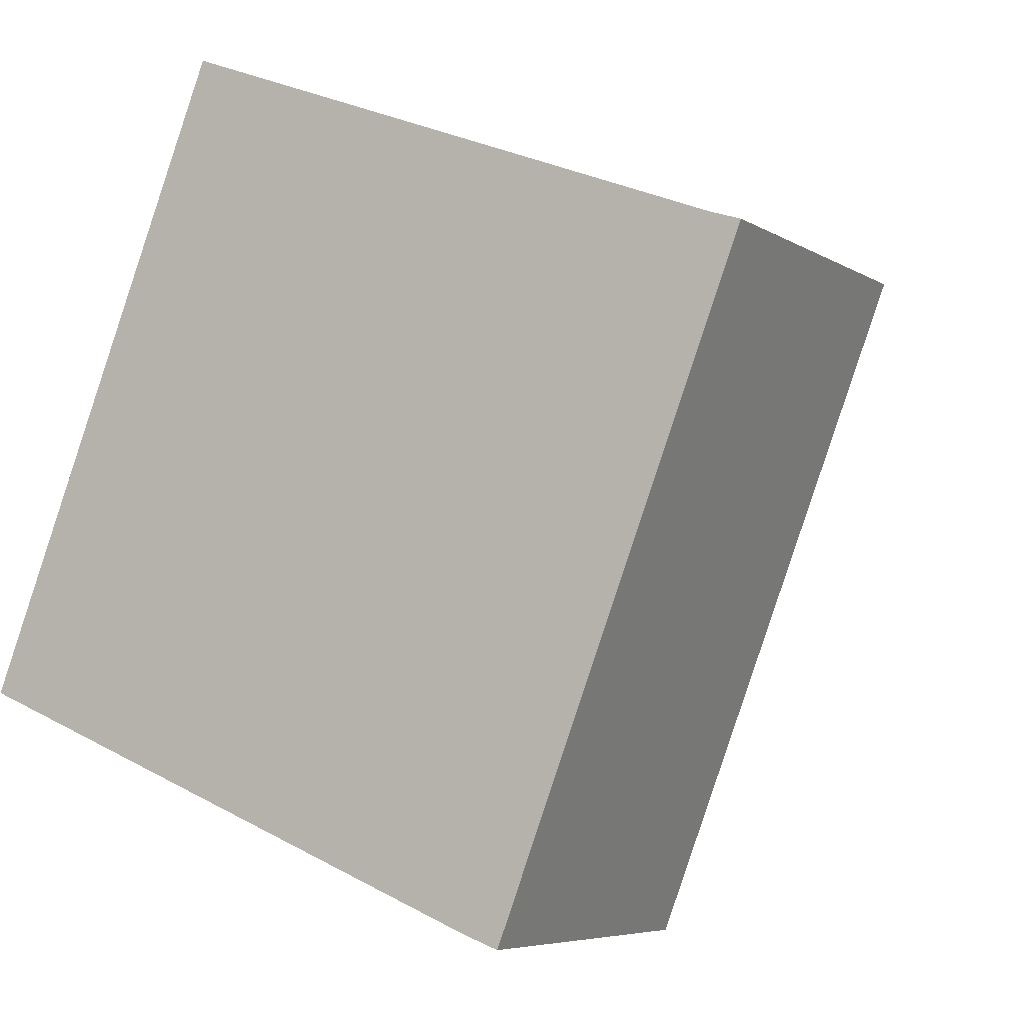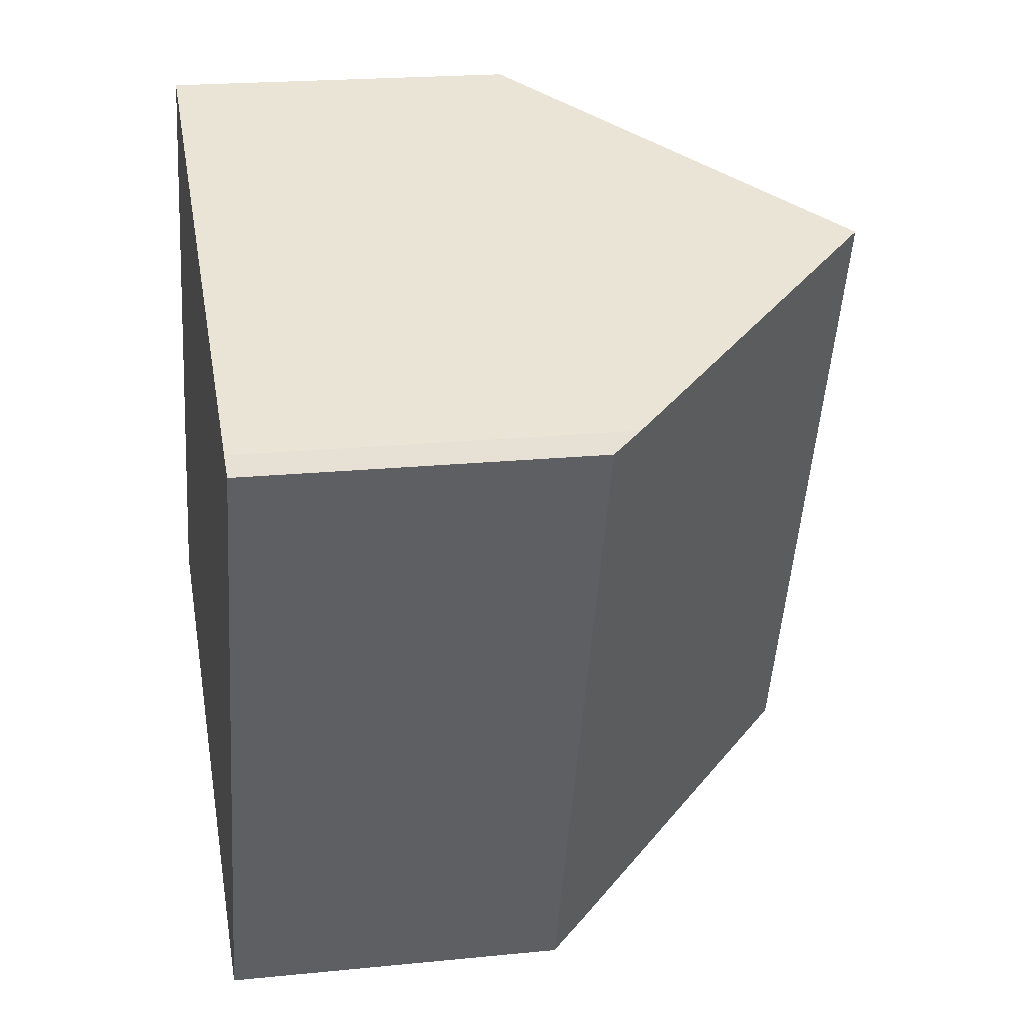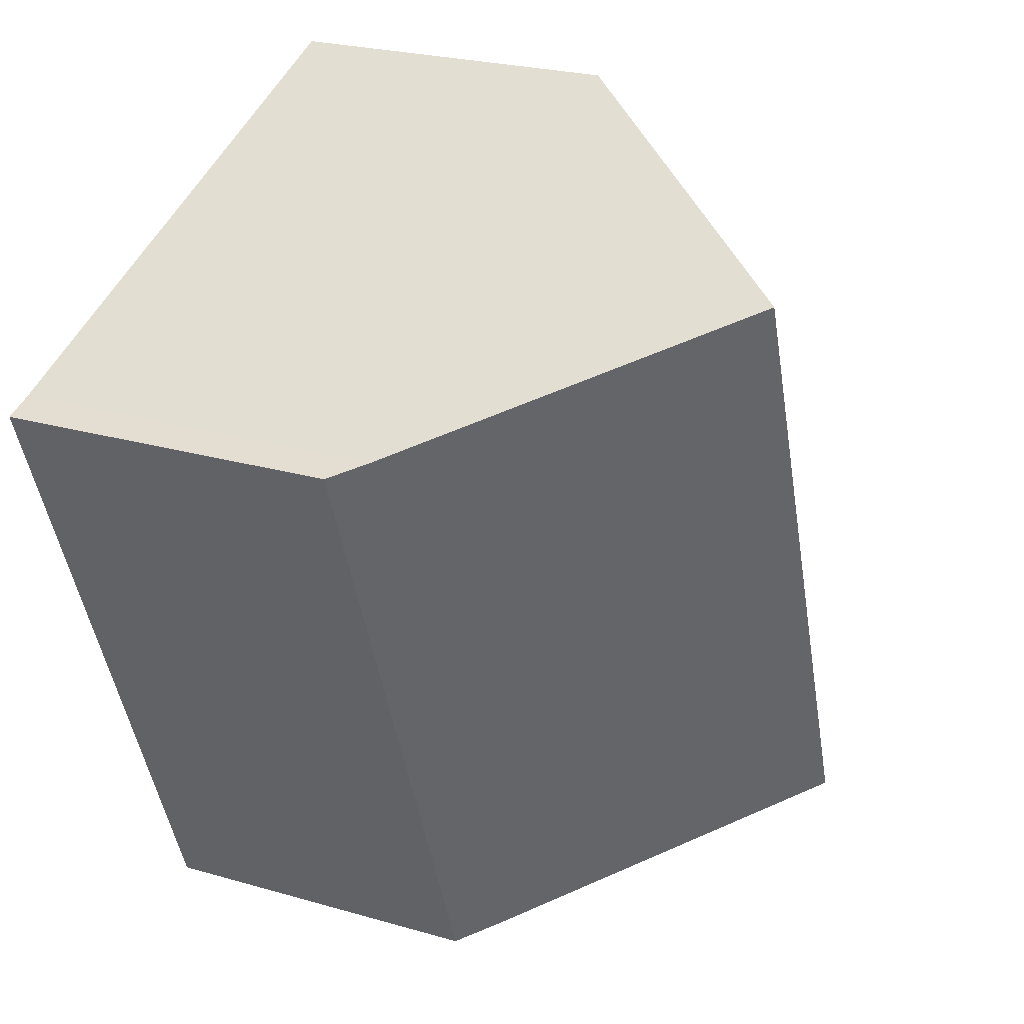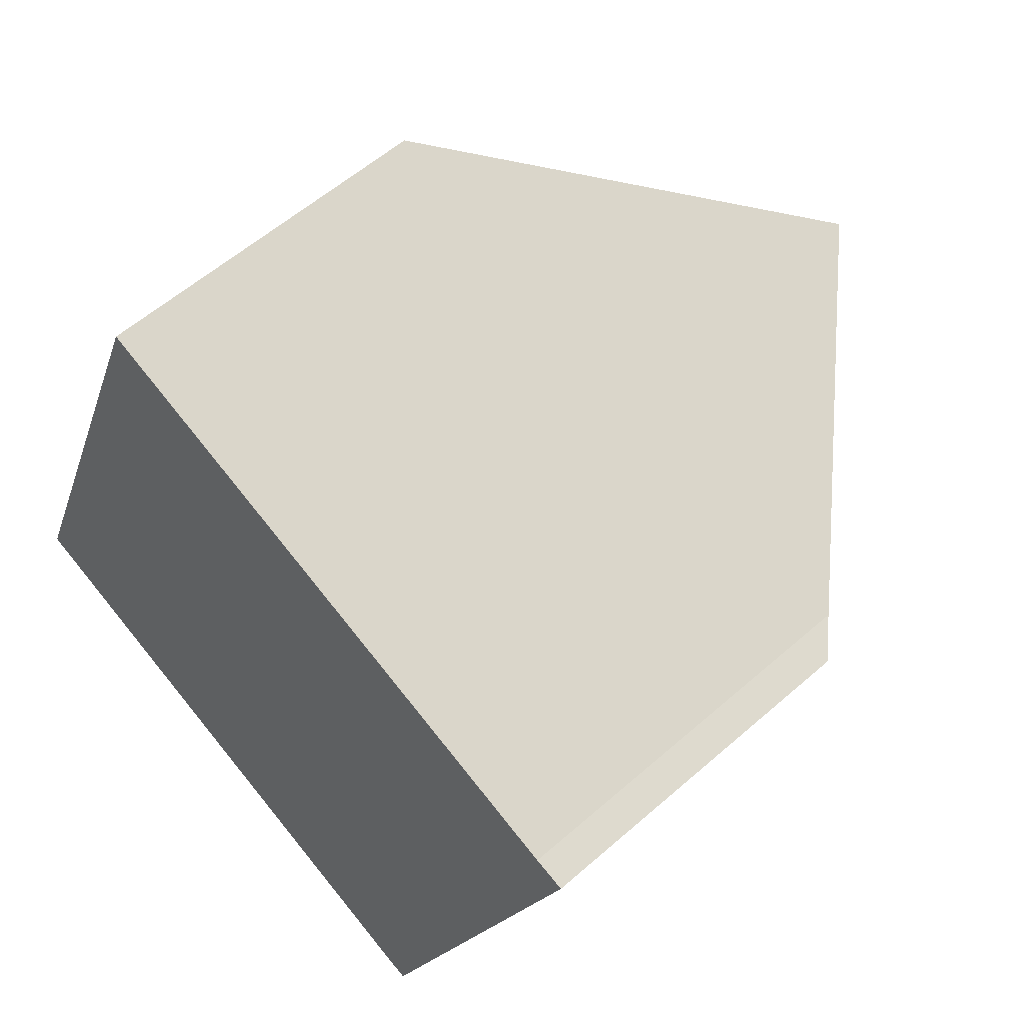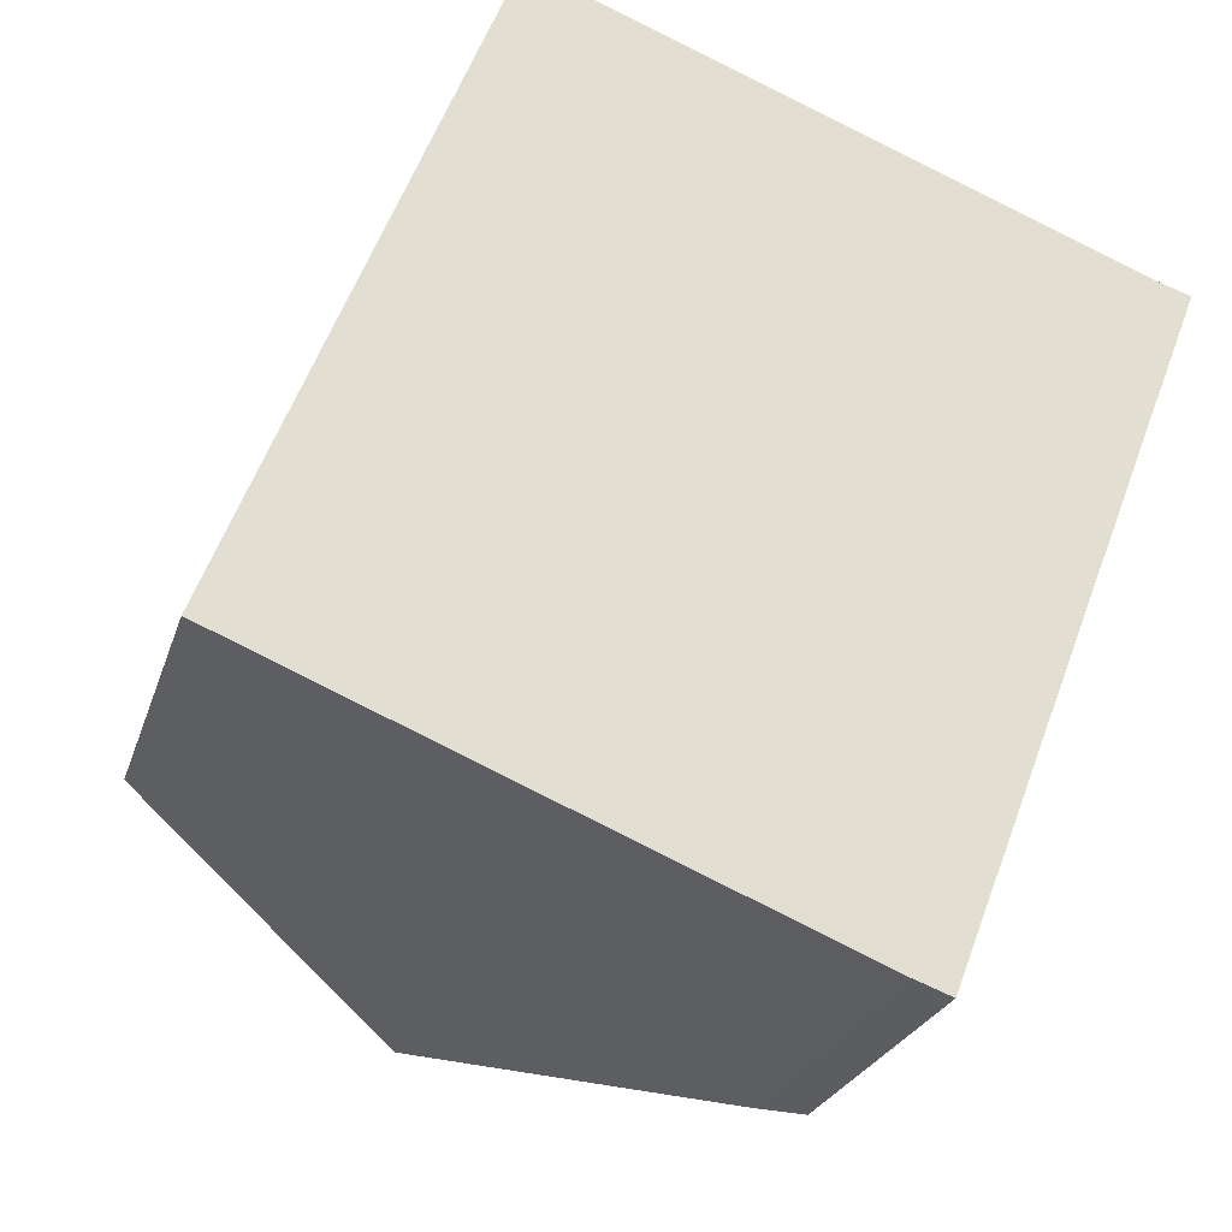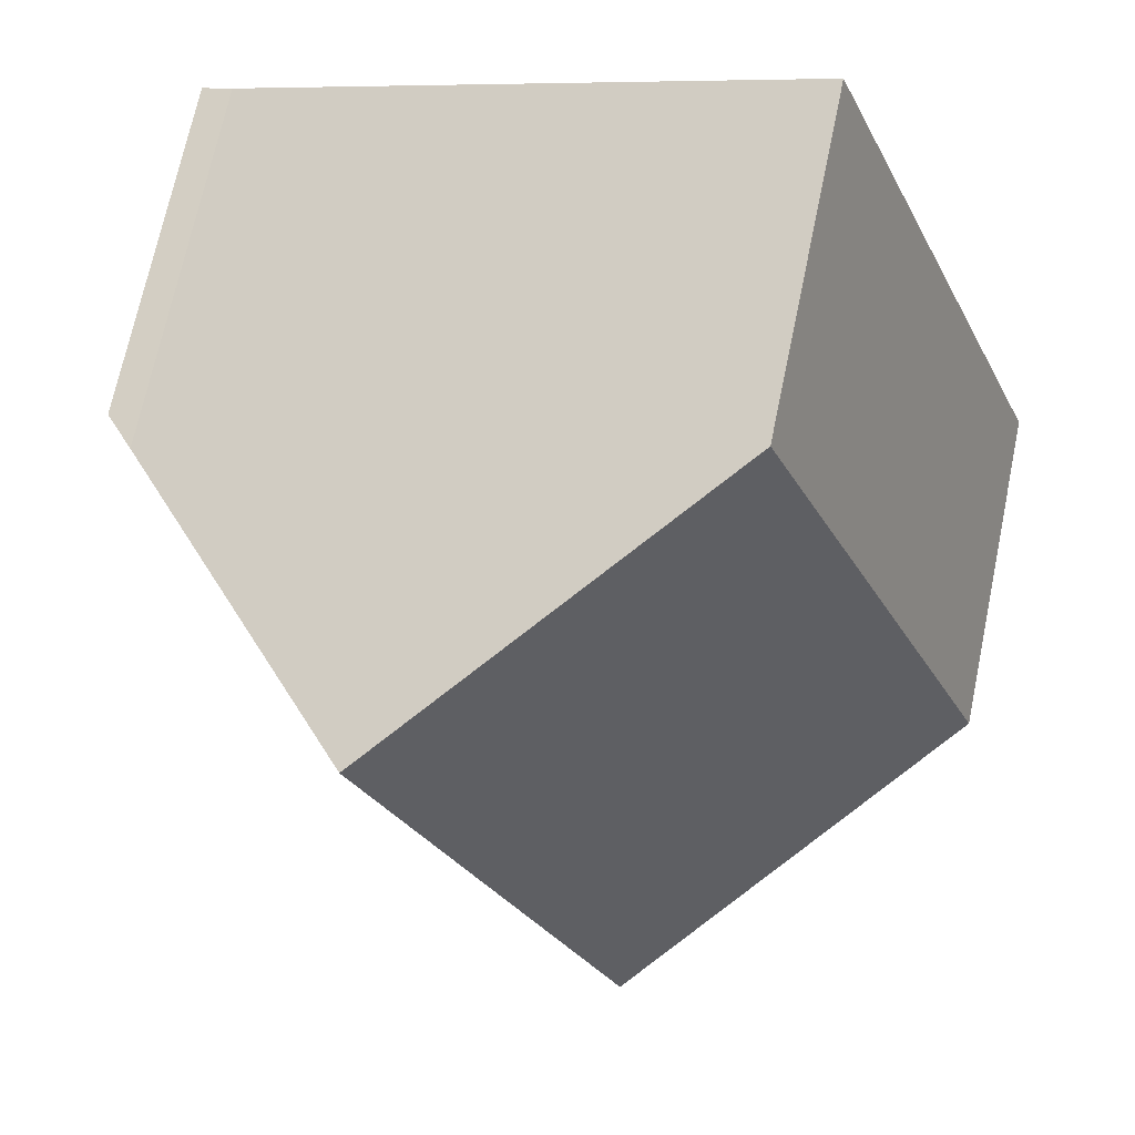
<metadata>
{"format":"obj","ext":"obj","renderer":"f3d","projection":"perspective","resolution":1024,"background":"white","views":[{"elev":-6.0,"azim":29.9,"up":"+Z"},{"elev":20.5,"azim":79.6,"up":"+Z"},{"elev":24.5,"azim":115.5,"up":"+Z"},{"elev":57.1,"azim":47.5,"up":"+Z"},{"elev":-24.6,"azim":-15.5,"up":"+Z"},{"elev":70.2,"azim":-168.2,"up":"+Z"}]}
</metadata>
<code>
v  7.786 5.3 -3.19
v  8.491 4.772 -2.861
v  8.293 4.772 -3.375
v  4.154 9.138 -1.702
v  10.77 4.772 3.071
v  7.593 9.138 7.237
v  11.33 5.215 5.781
v  11.76 4.772 5.639
v  0 4.749 2.908e-16
v  3.482 4.824 8.838
v  8.293 2.067e-16 -3.375
v  8.491 1.752e-16 -2.861
v  10.77 -1.88e-16 3.071
v  11.76 -3.453e-16 5.639
v  7.786 1.953e-16 -3.19
v  4.154 1.042e-16 -1.702
v  0 0 0
v  3.482 -5.412e-16 8.838
v  7.593 -4.431e-16 7.237
v  11.33 -3.54e-16 5.781
g defaultobject
f 1 2 3
f 2 1 4
f 2 4 5
f 5 4 6
f 5 6 7
f 5 7 8
f 9 6 4
f 6 9 10
f 2 11 3
f 11 2 5
f 11 5 12
f 12 5 13
f 13 5 8
f 13 8 14
f 3 15 1
f 15 3 11
f 1 9 4
f 9 1 15
f 9 15 16
f 9 16 17
f 9 18 10
f 18 9 17
f 10 7 6
f 7 10 18
f 7 18 19
f 7 19 20
f 20 8 7
f 8 20 14
f 16 18 17
f 18 16 19
f 19 16 15
f 19 15 20
f 20 15 11
f 20 11 12
f 20 12 13
f 20 13 14

</code>
